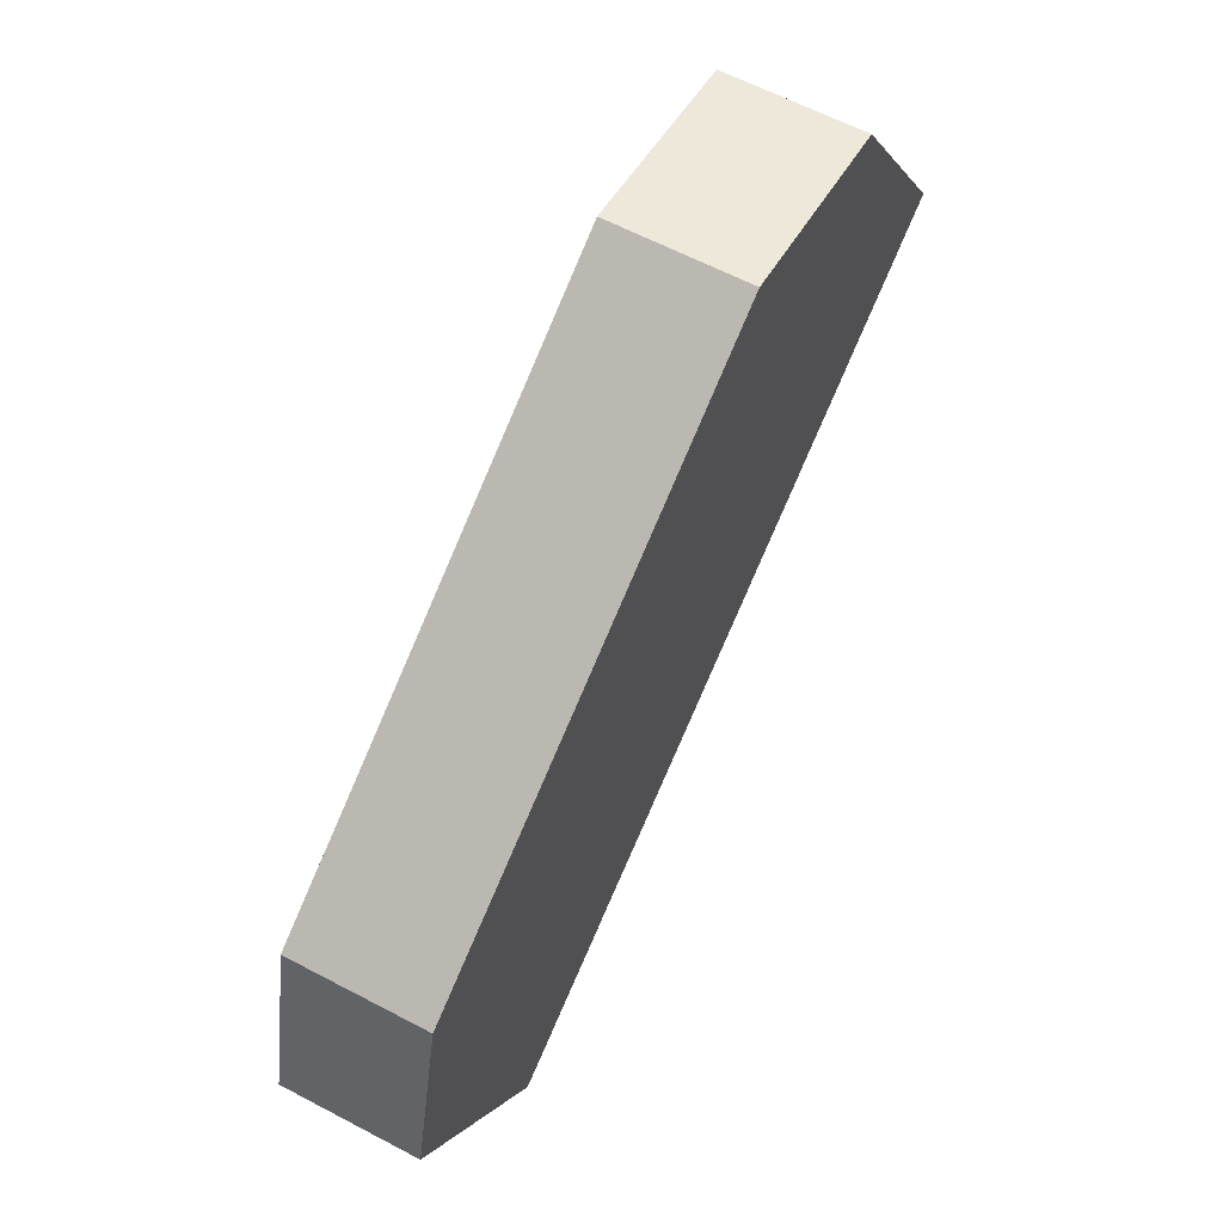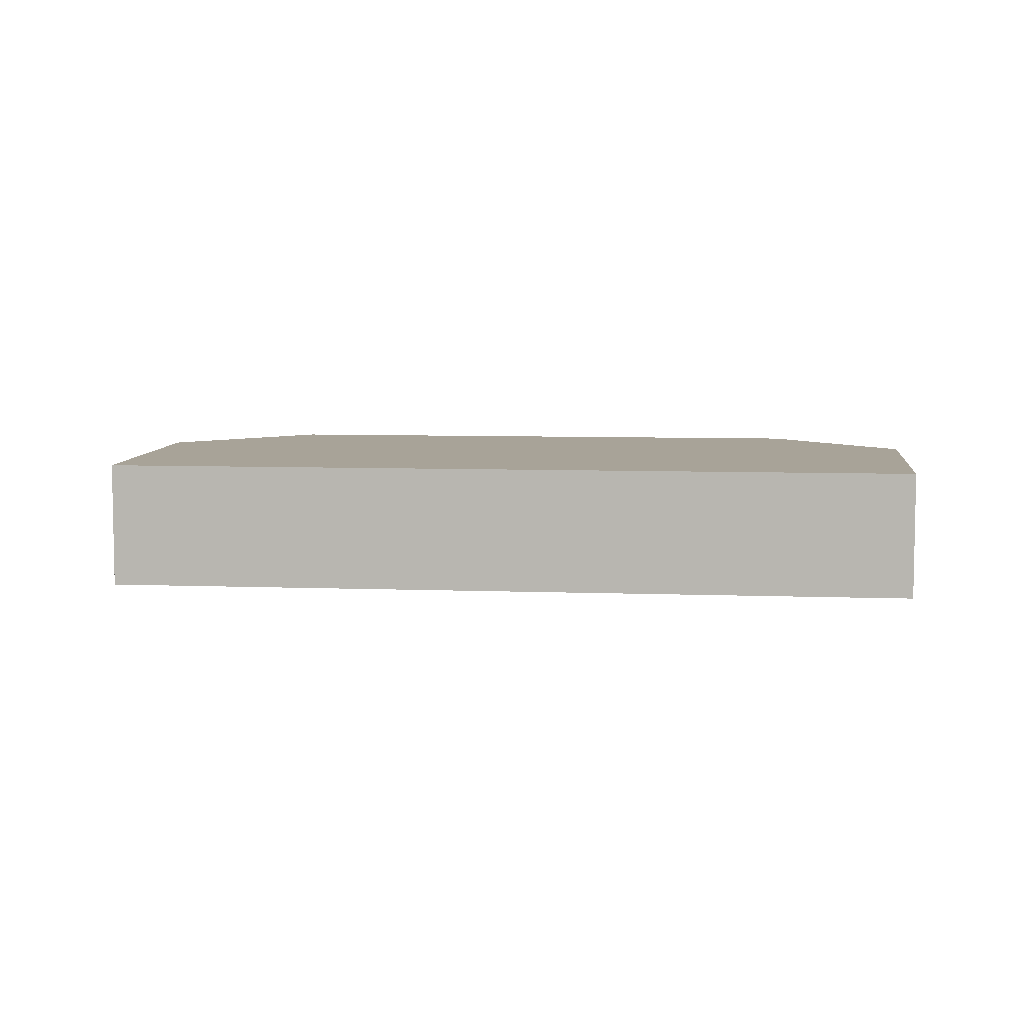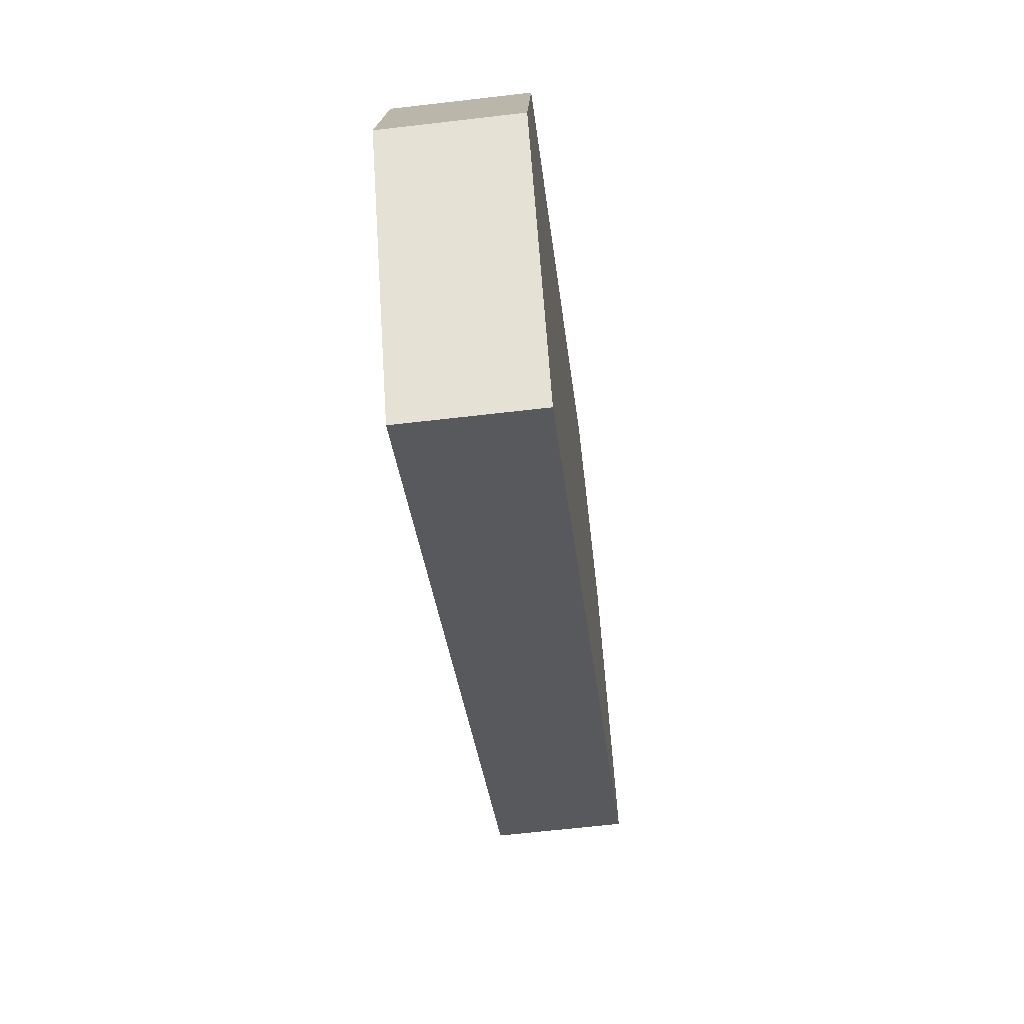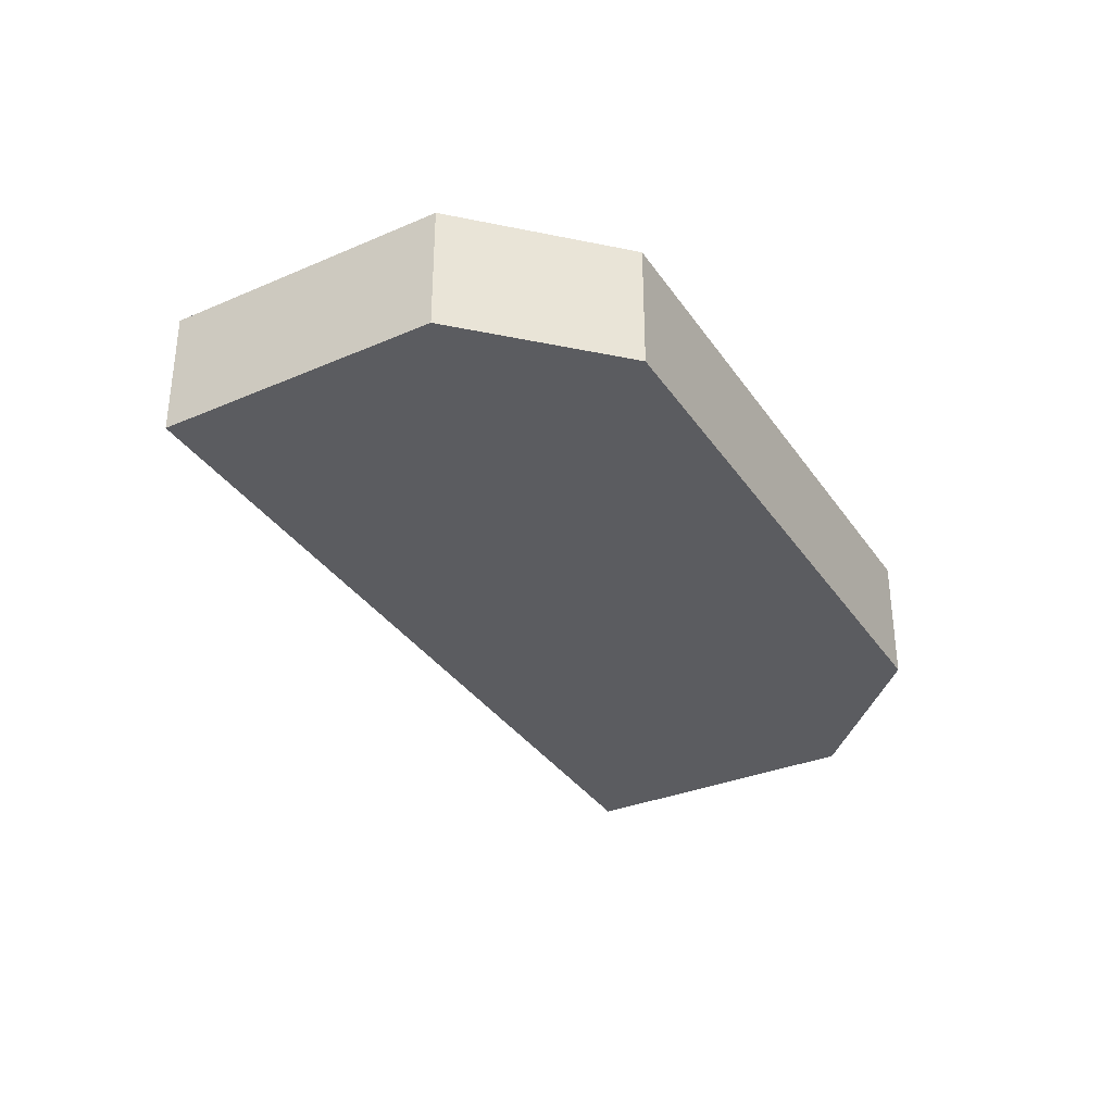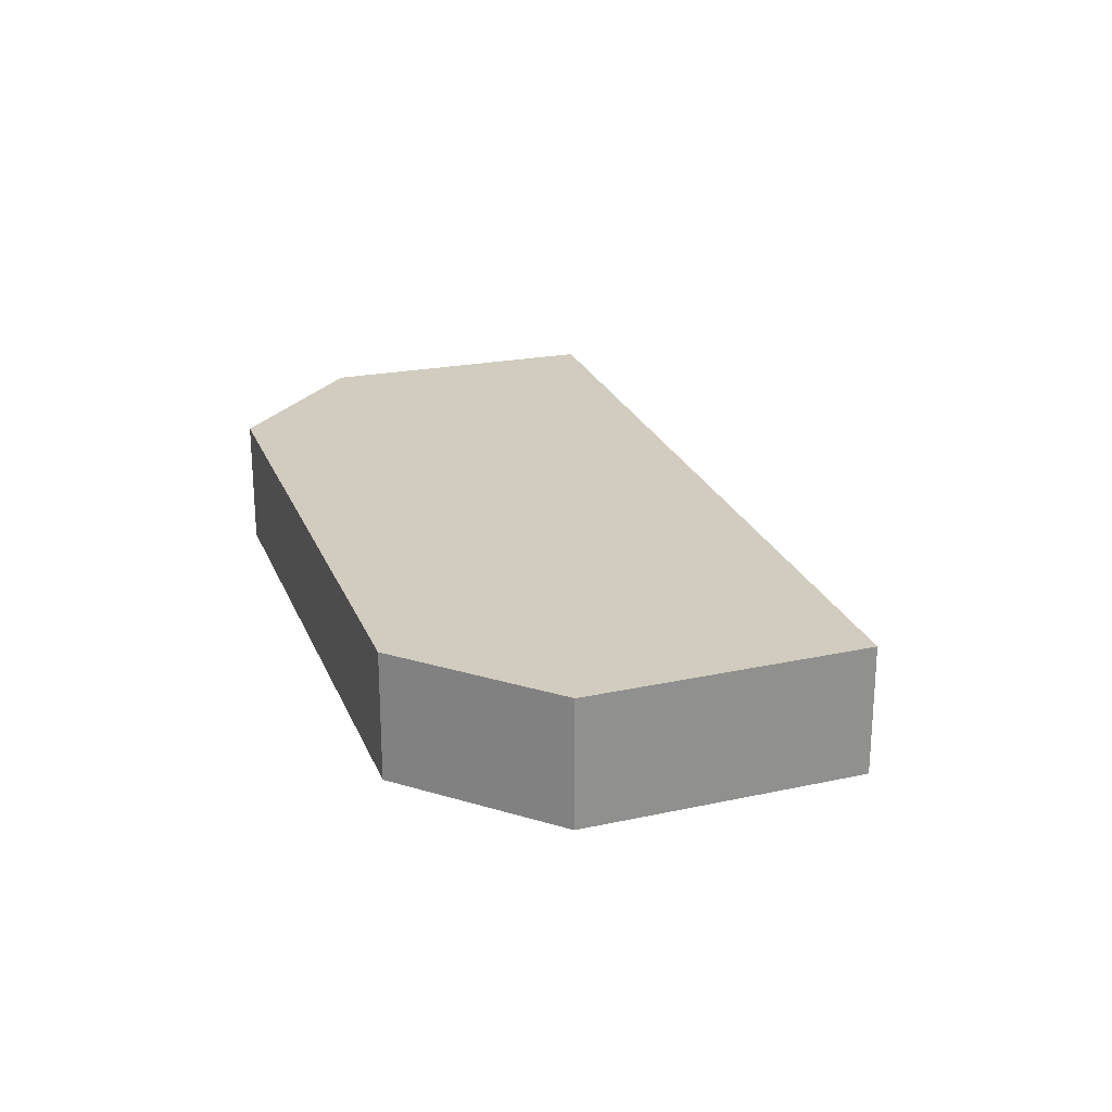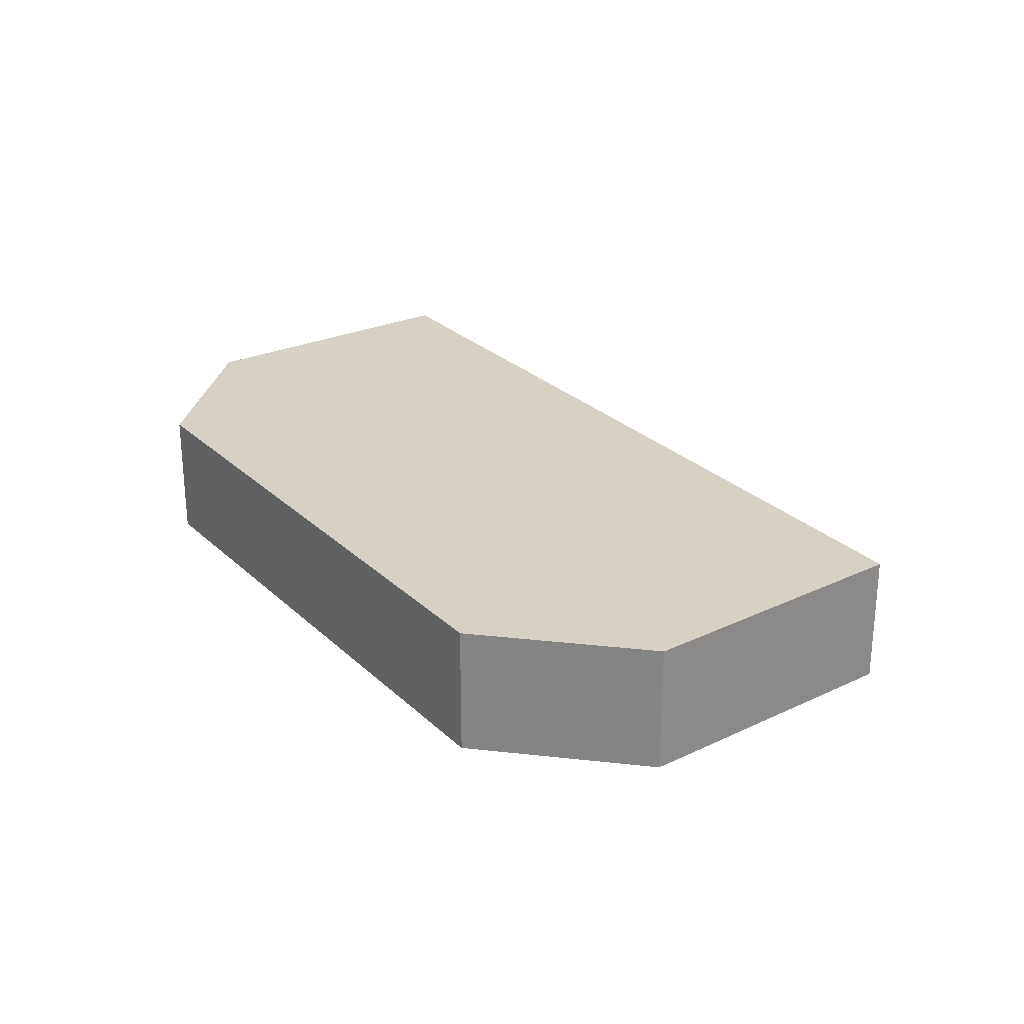
<metadata>
{"format":"obj","ext":"obj","renderer":"f3d","projection":"perspective","resolution":1024,"background":"white","views":[{"elev":61.6,"azim":-61.8,"up":"+Z"},{"elev":6.9,"azim":153.5,"up":"+Y"},{"elev":-62.7,"azim":-83.2,"up":"+Z"},{"elev":-34.9,"azim":-93.2,"up":"+Y"},{"elev":24.1,"azim":38.9,"up":"+Y"},{"elev":26.8,"azim":22.2,"up":"+Y"}]}
</metadata>
<code>
v  0 0.695 4.256e-17
v  4.685 0.695 1.174
v  0.854 0.695 -1.292
v  3.891 0.695 2.492
v  0.219 0.695 1.011
v  2.874 0.695 2.712
v  2.874 -1.661e-16 2.712
v  3.891 -1.526e-16 2.492
v  4.685 -7.189e-17 1.174
v  0.854 7.911e-17 -1.292
v  0 0 0
v  0.219 -6.191e-17 1.011
g defaultobject
f 1 2 3
f 2 1 4
f 4 1 5
f 4 5 6
f 7 4 6
f 4 7 8
f 8 2 4
f 2 8 9
f 9 3 2
f 3 9 10
f 10 1 3
f 1 10 11
f 11 5 1
f 5 11 12
f 12 6 5
f 6 12 7
f 7 9 8
f 9 7 10
f 10 7 12
f 10 12 11

</code>
